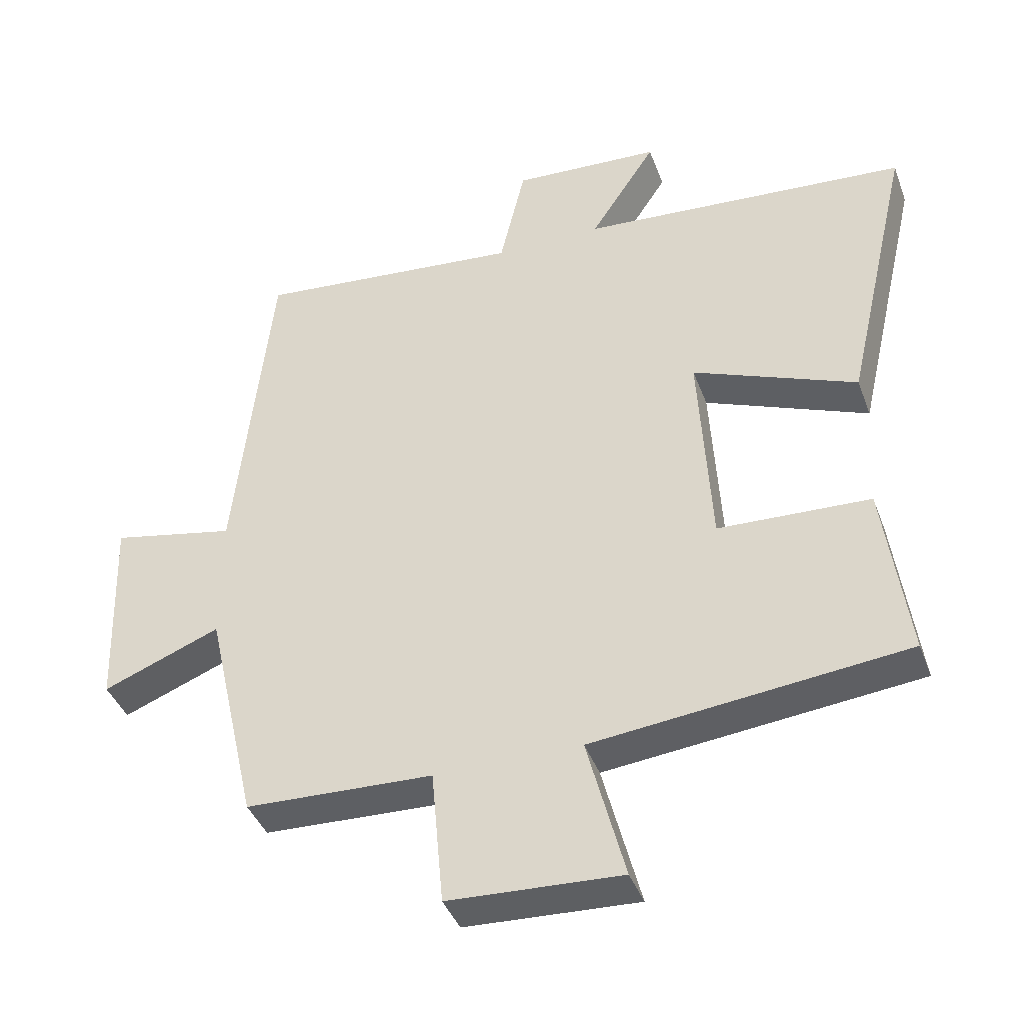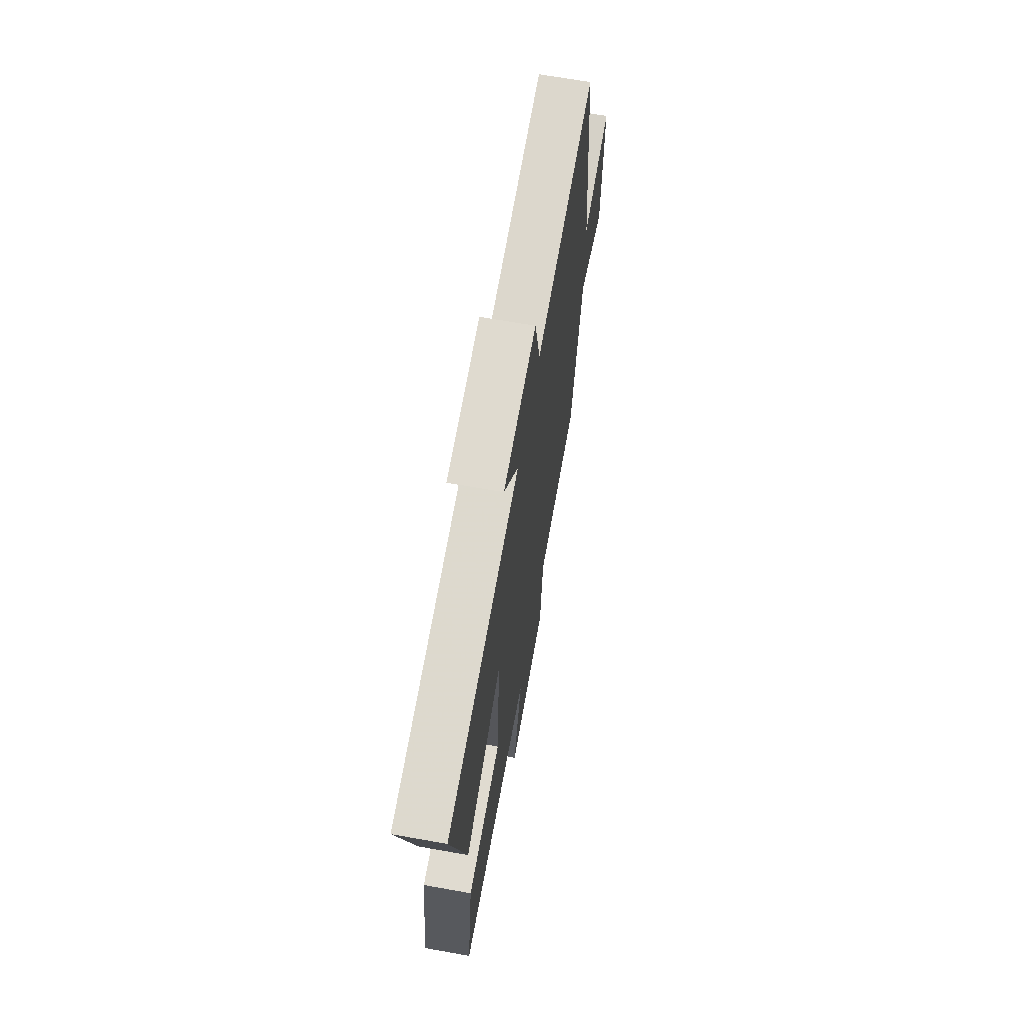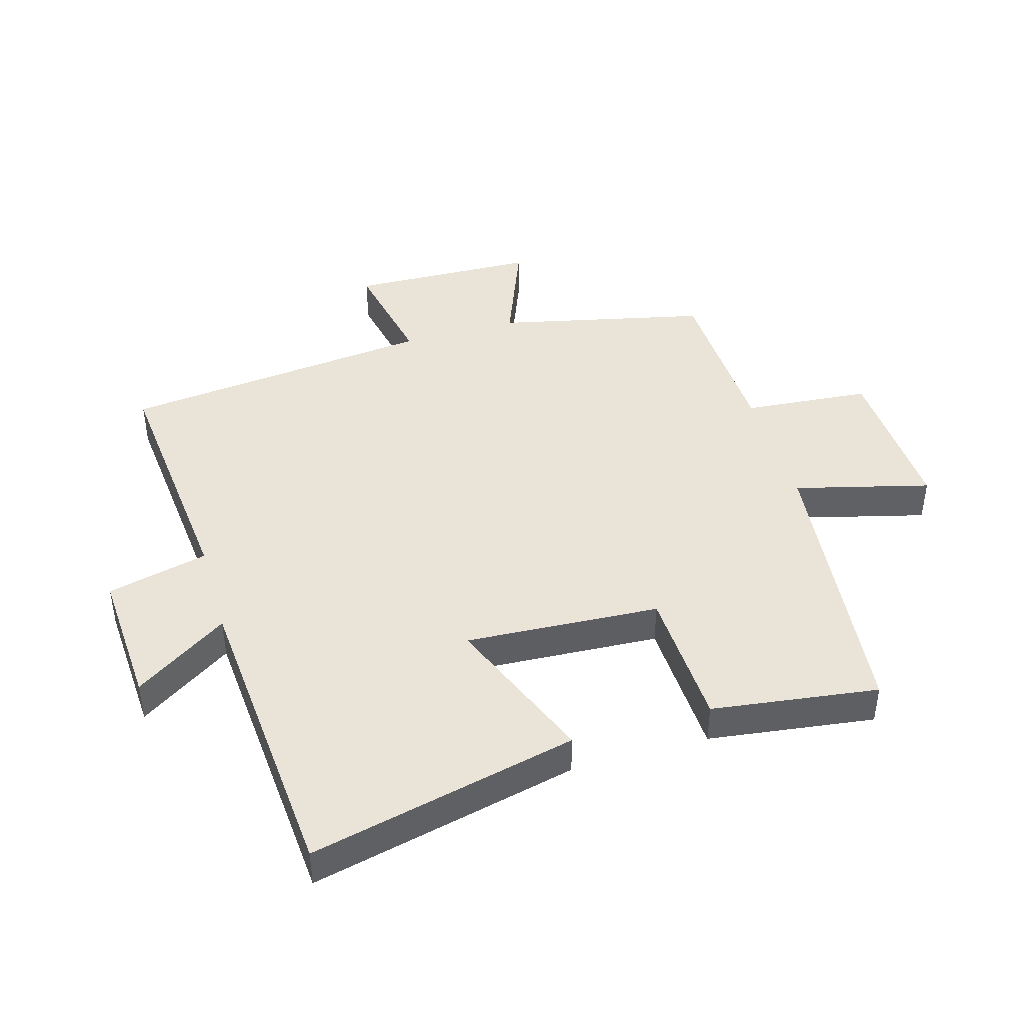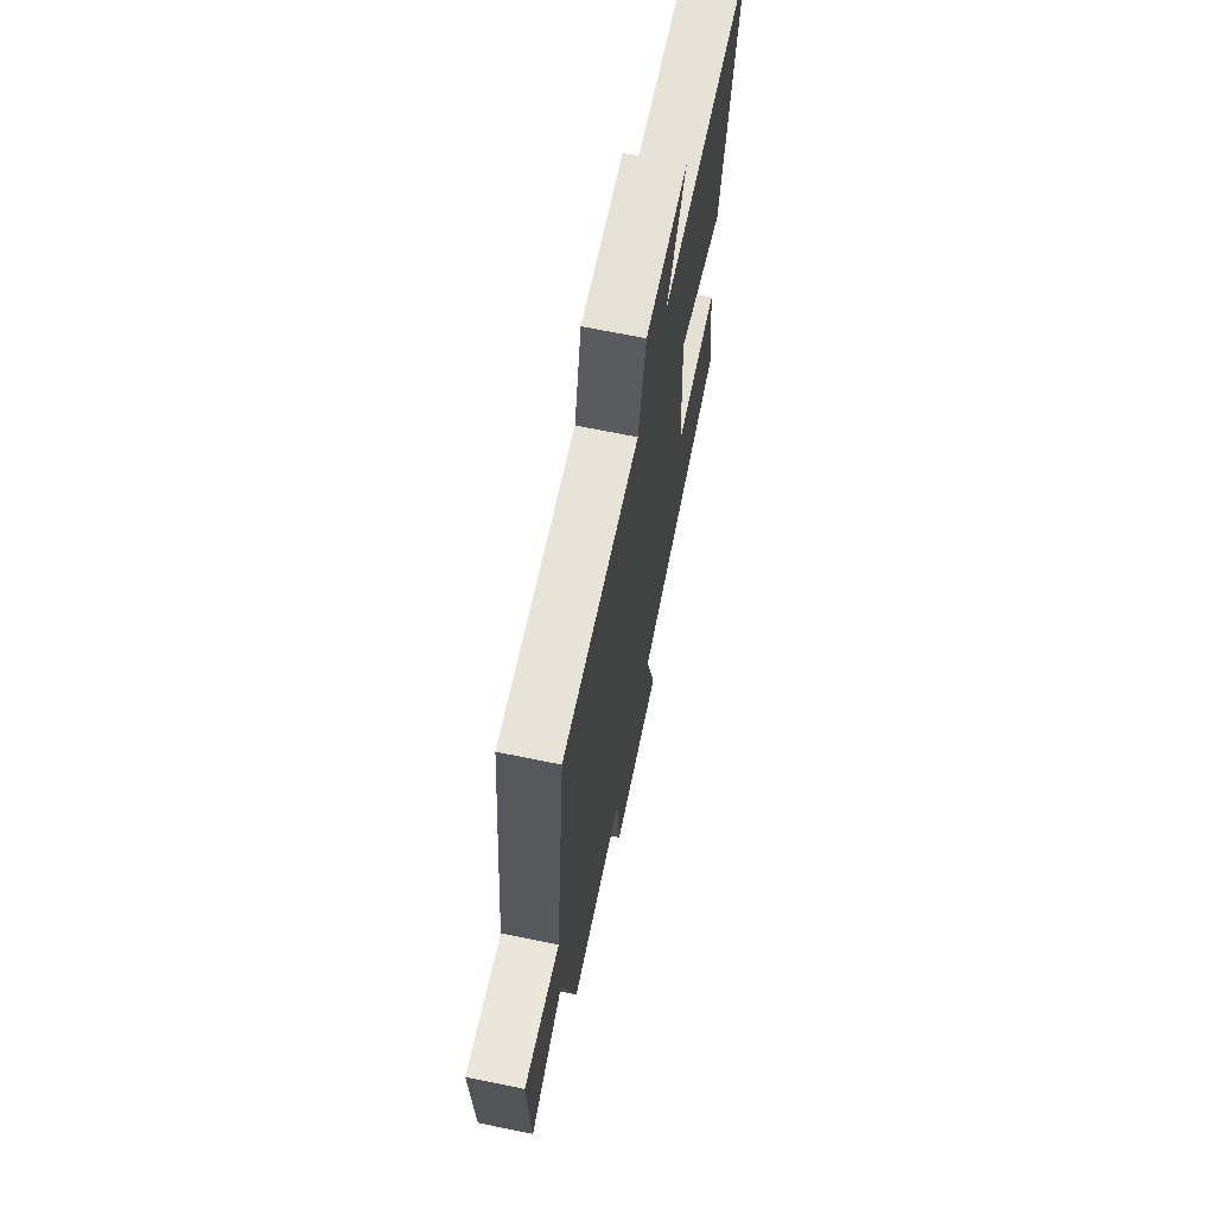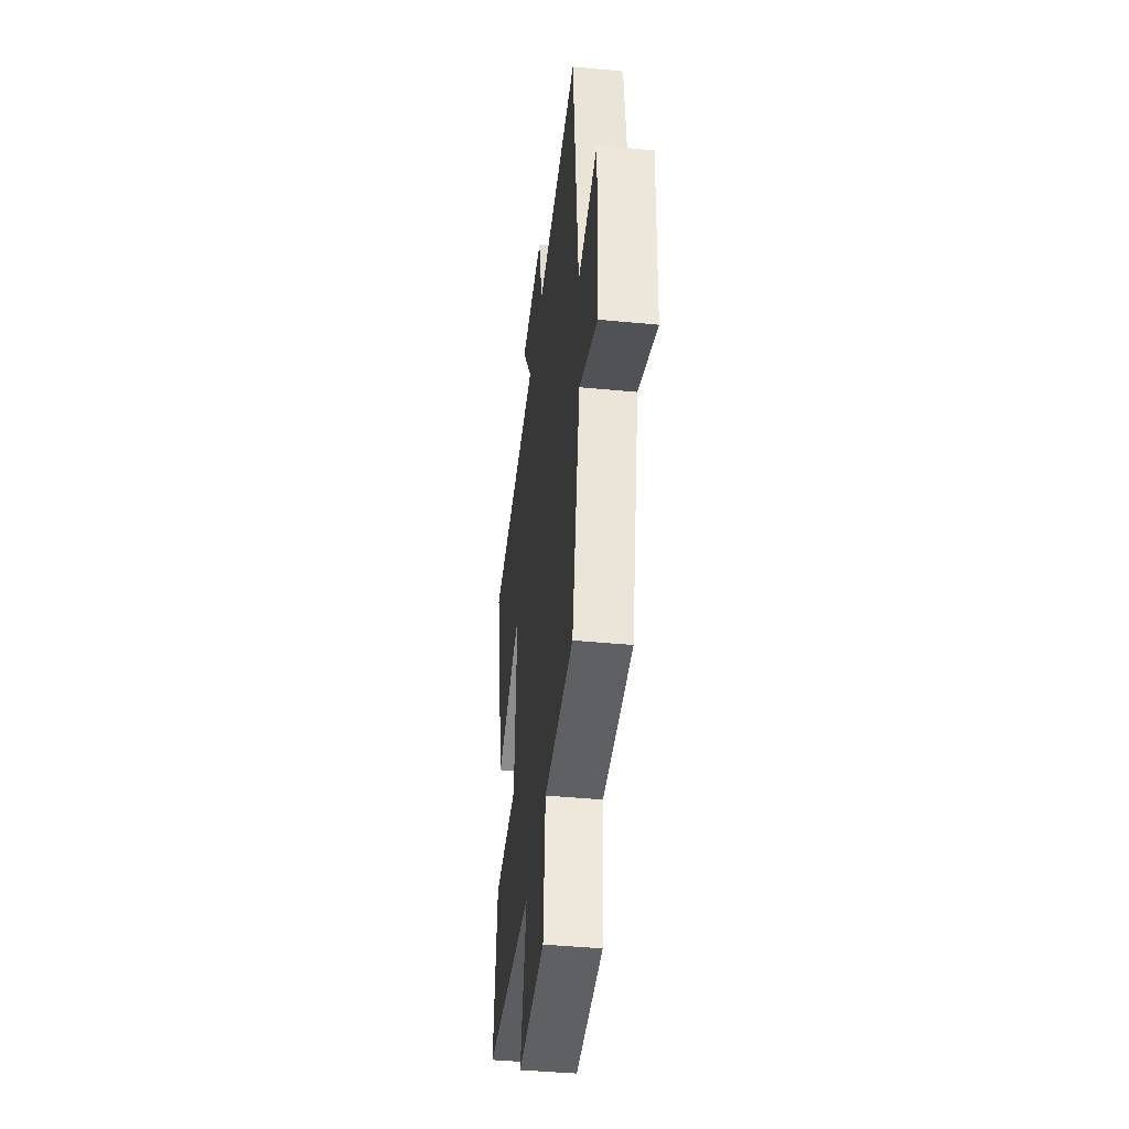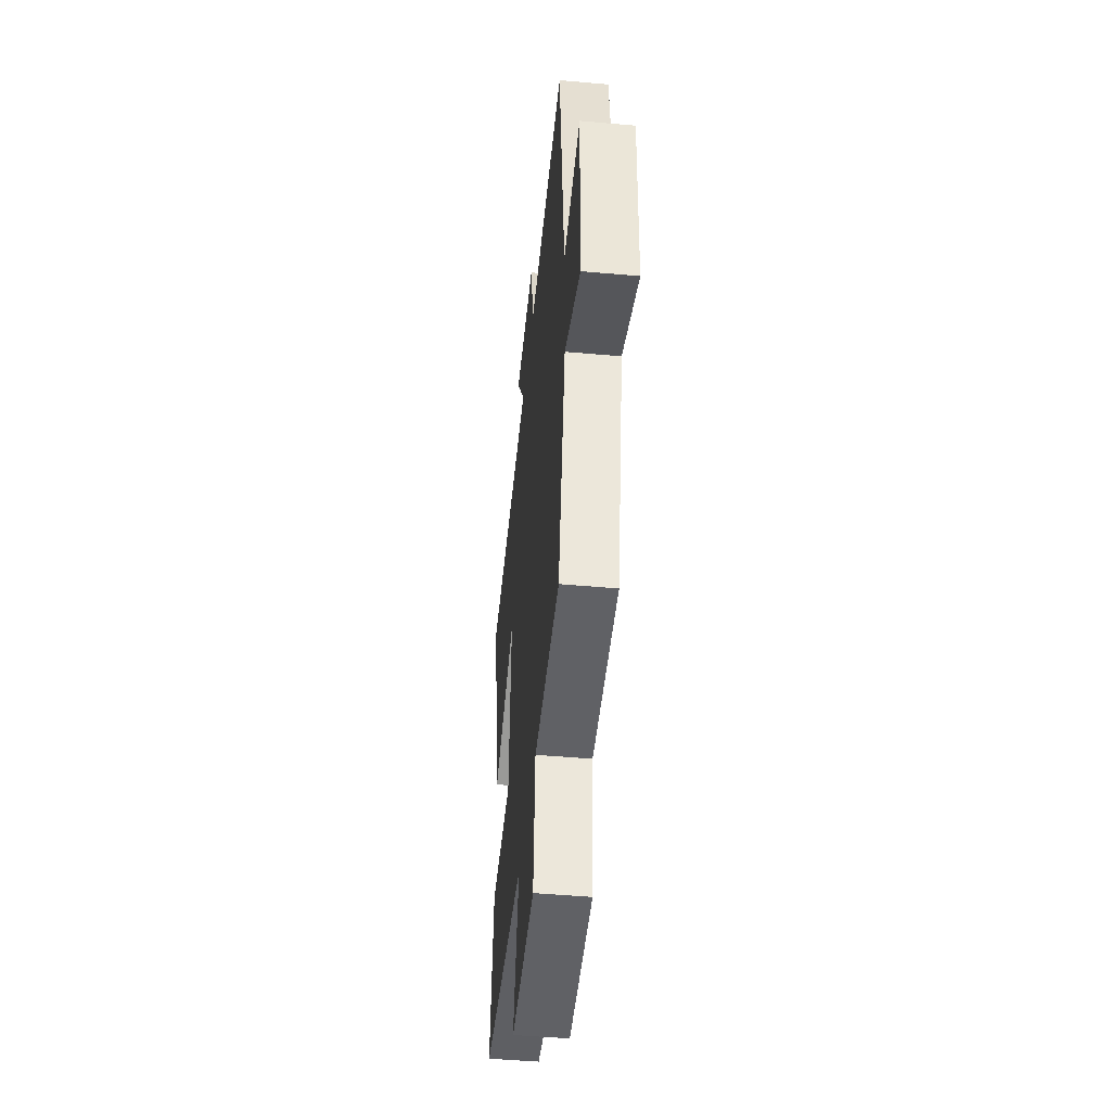
<metadata>
{"format":"obj","ext":"obj","renderer":"f3d","projection":"perspective","resolution":1024,"background":"white","views":[{"elev":-40.5,"azim":19.4,"up":"+Z"},{"elev":67.5,"azim":100.1,"up":"+Z"},{"elev":43.4,"azim":73.7,"up":"+Y"},{"elev":68.0,"azim":-78.4,"up":"+Z"},{"elev":-42.2,"azim":-96.6,"up":"+Z"},{"elev":-47.3,"azim":-95.8,"up":"+Z"}]}
</metadata>
<code>
v -0.446 0.07 0.537
v -0.049 0.07 0.5
v -0.011 0.07 0.661
v 0.209 0.07 0.649
v 0.111 0.07 0.5
v 0.598 0.07 0.464
v 0.5 0.07 0.037
v 0.257 0.07 0.134
v 0.275 0.07 -0.176
v 0.5 0.07 -0.185
v 0.536 0.07 -0.45
v 0.072 0.07 -0.5
v 0.128 0.07 -0.715
v -0.128 0.07 -0.703
v -0.146 0.07 -0.5
v -0.424 0.07 -0.49
v -0.5 0.07 -0.156
v -0.674 0.07 -0.225
v -0.684 0.07 0.073
v -0.5 0.07 0.036
v -0.446 0 0.537
v -0.049 0 0.5
v -0.011 0 0.661
v 0.209 0 0.649
v 0.111 0 0.5
v 0.598 0 0.464
v 0.5 0 0.037
v 0.257 0 0.134
v 0.275 0 -0.176
v 0.5 0 -0.185
v 0.536 0 -0.45
v 0.072 0 -0.5
v 0.128 0 -0.715
v -0.128 0 -0.703
v -0.146 0 -0.5
v -0.424 0 -0.49
v -0.5 0 -0.156
v -0.674 0 -0.225
v -0.684 0 0.073
v -0.5 0 0.036
f 17 18 19 20
f 15 16 17 20
f 15 20 1 2
f 12 13 14 15
f 9 10 11 12
f 8 9 12 15
f 5 6 7 8
f 5 8 15 2
f 2 3 4 5
f 40 39 38 37
f 40 37 36 35
f 22 21 40 35
f 35 34 33 32
f 32 31 30 29
f 35 32 29 28
f 28 27 26 25
f 22 35 28 25
f 25 24 23 22
f 1 21 22 2
f 2 22 23 3
f 3 23 24 4
f 4 24 25 5
f 5 25 26 6
f 6 26 27 7
f 7 27 28 8
f 8 28 29 9
f 9 29 30 10
f 10 30 31 11
f 11 31 32 12
f 12 32 33 13
f 13 33 34 14
f 14 34 35 15
f 15 35 36 16
f 16 36 37 17
f 17 37 38 18
f 18 38 39 19
f 19 39 40 20
f 20 40 21 1

</code>
